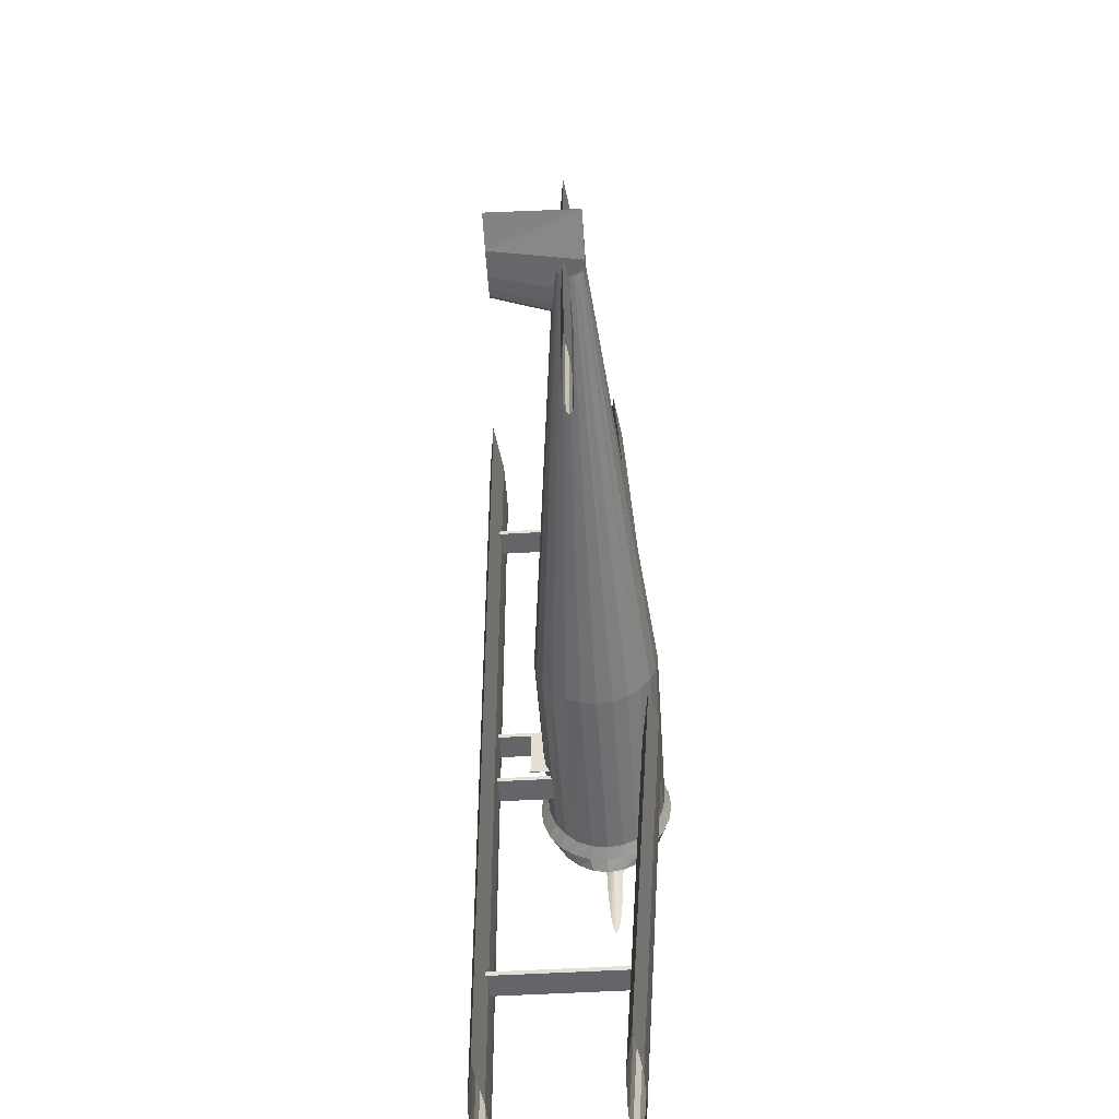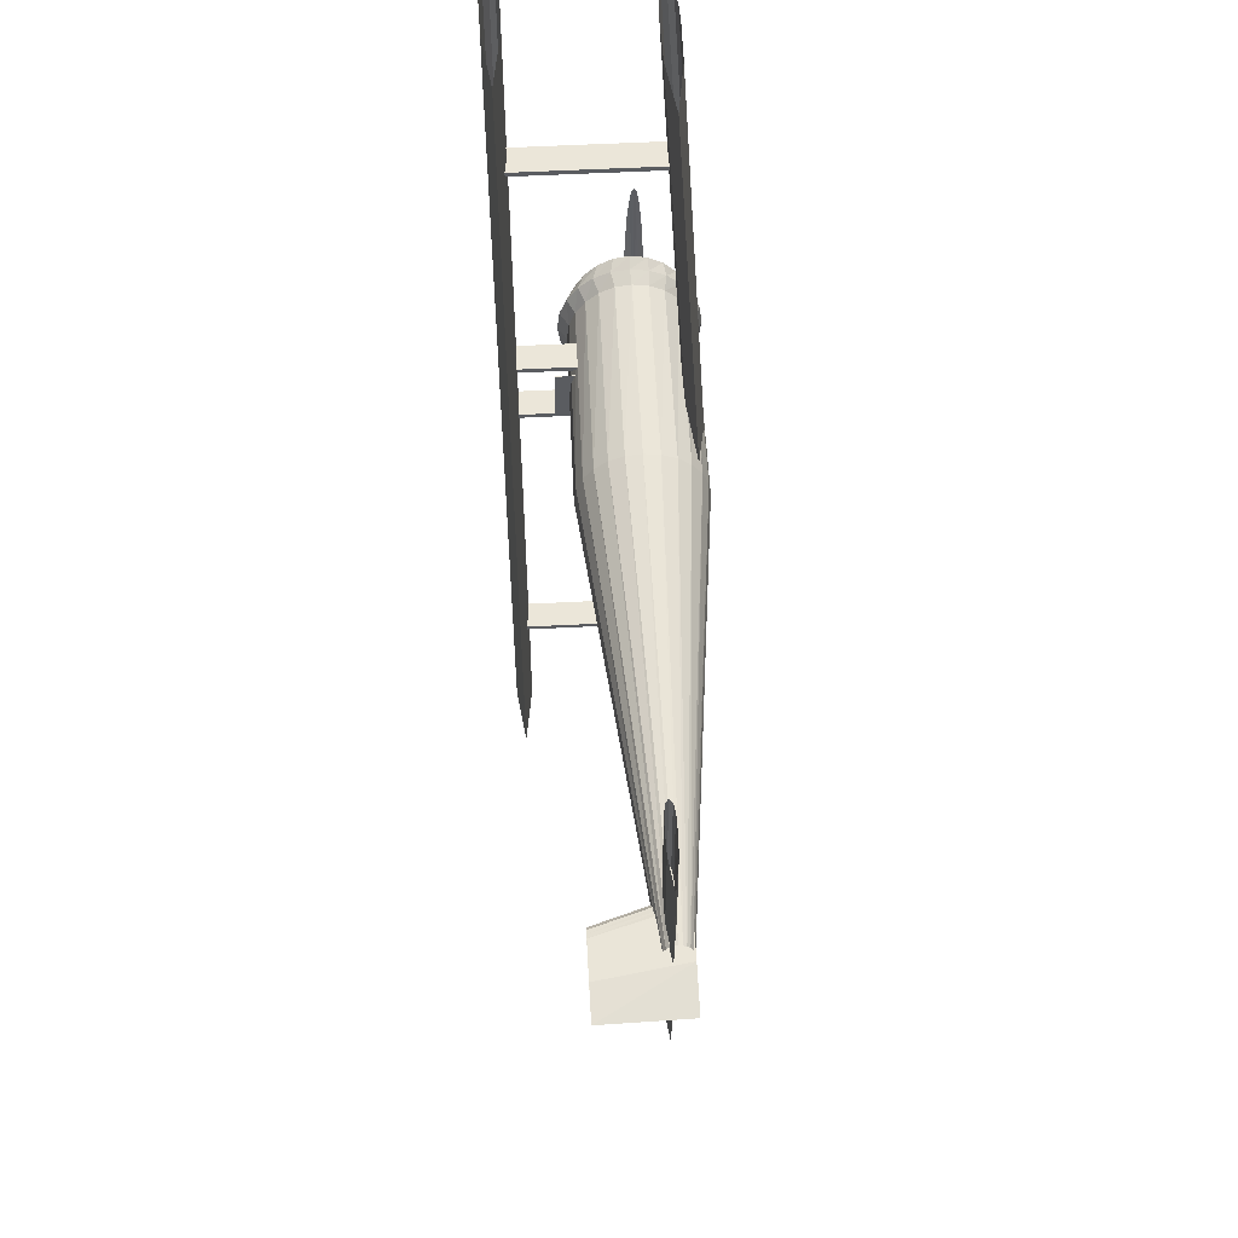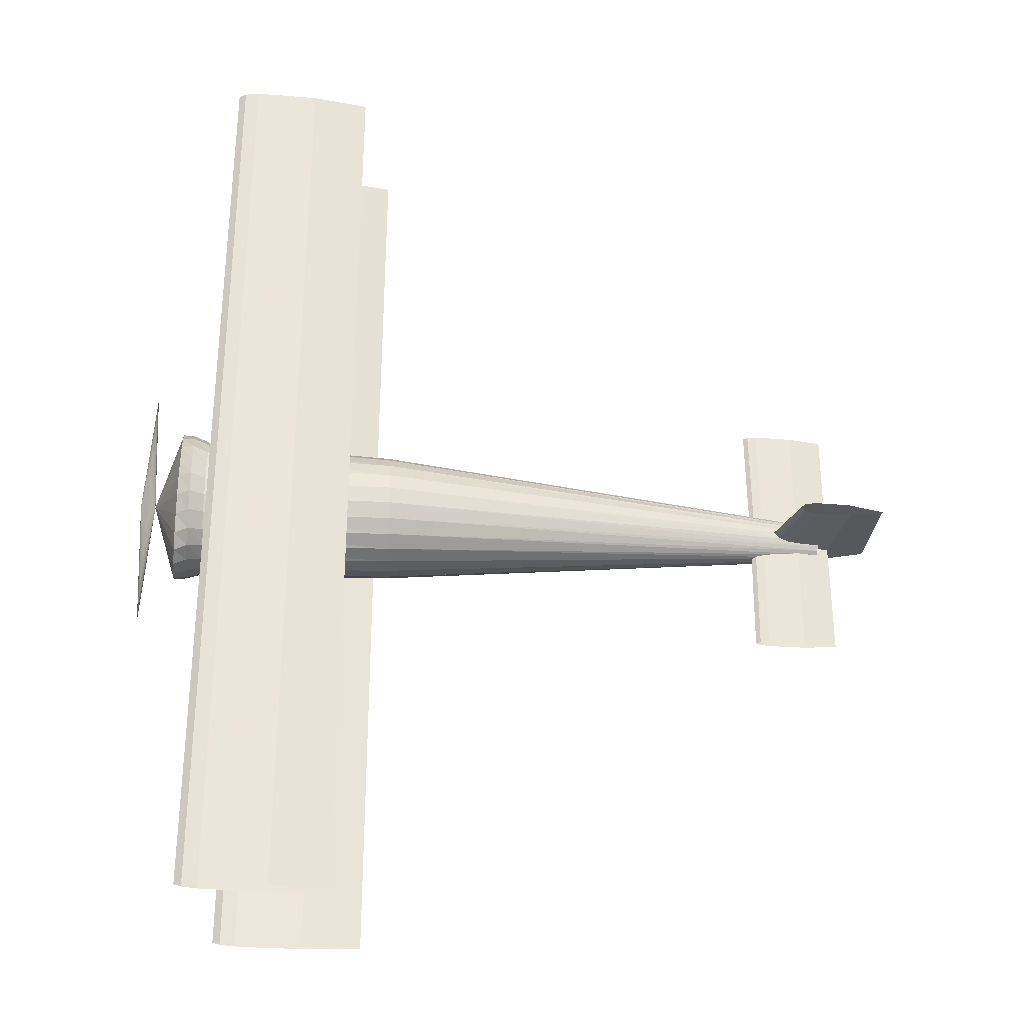
<metadata>
{"format":"obj","ext":"obj","renderer":"f3d","projection":"perspective","resolution":1024,"background":"white","views":[{"elev":-51.4,"azim":93.6,"up":"+Y"},{"elev":55.5,"azim":86.9,"up":"+Y"},{"elev":-31.8,"azim":-6.4,"up":"+Y"}]}
</metadata>
<code>
o m1127
v 0.1333 0.5 0.04015
v 0.1404 0.5 0.04543
v 0.1476 0.5 0.04675
v 0.1547 0.5 0.04806
v 0.1619 0.5 0.04839
v 0.1761 0.5 0.04872
v 0.219 0.5 0.04806
v 0.2761 0.5 0.04015
v 0.219 0.5 0.03224
v 0.1761 0.5 0.03159
v 0.1619 0.5 0.03191
v 0.1547 0.5 0.03224
v 0.1476 0.5 0.03356
v 0.1404 0.5 0.03488
v 0.1333 0.975 0.06865
v 0.1404 0.975 0.07391
v 0.1475 0.975 0.07523
v 0.1547 0.975 0.07655
v 0.1618 0.975 0.07687
v 0.1761 0.975 0.0772
v 0.2188 0.975 0.07655
v 0.2758 0.975 0.06865
v 0.2188 0.975 0.06076
v 0.1761 0.975 0.0601
v 0.1618 0.975 0.06043
v 0.1547 0.975 0.06076
v 0.1475 0.975 0.06208
v 0.1404 0.975 0.06339
v 0.1333 0.025 0.06865
v 0.1404 0.025 0.07391
v 0.1475 0.025 0.07523
v 0.1547 0.025 0.07655
v 0.1618 0.025 0.07687
v 0.1761 0.025 0.0772
v 0.2188 0.025 0.07655
v 0.2758 0.025 0.06865
v 0.2188 0.025 0.06076
v 0.1761 0.025 0.0601
v 0.1618 0.025 0.06043
v 0.1547 0.025 0.06076
v 0.1475 0.025 0.06208
v 0.1404 0.025 0.06339
v 0.09815 0.5 0.2112
v 0.1053 0.5 0.2164
v 0.1124 0.5 0.2177
v 0.1195 0.5 0.219
v 0.1267 0.5 0.2194
v 0.1409 0.5 0.2197
v 0.1837 0.5 0.219
v 0.2407 0.5 0.2112
v 0.1837 0.5 0.2033
v 0.1409 0.5 0.2026
v 0.1267 0.5 0.2029
v 0.1195 0.5 0.2033
v 0.1124 0.5 0.2046
v 0.1053 0.5 0.2059
v 0.09815 0.975 0.2112
v 0.1053 0.975 0.2164
v 0.1124 0.975 0.2177
v 0.1195 0.975 0.219
v 0.1267 0.975 0.2194
v 0.1409 0.975 0.2197
v 0.1837 0.975 0.219
v 0.2407 0.975 0.2112
v 0.1837 0.975 0.2033
v 0.1409 0.975 0.2026
v 0.1267 0.975 0.2029
v 0.1195 0.975 0.2033
v 0.1124 0.975 0.2046
v 0.1053 0.975 0.2059
v 0.09815 0.025 0.2112
v 0.1053 0.025 0.2164
v 0.1124 0.025 0.2177
v 0.1195 0.025 0.219
v 0.1267 0.025 0.2194
v 0.1409 0.025 0.2197
v 0.1837 0.025 0.219
v 0.2407 0.025 0.2112
v 0.1837 0.025 0.2033
v 0.1409 0.025 0.2026
v 0.1267 0.025 0.2029
v 0.1195 0.025 0.2033
v 0.1124 0.025 0.2046
v 0.1053 0.025 0.2059
v 0.6818 0.5095 0.09715
v 0.686 0.5095 0.1003
v 0.6902 0.5095 0.101
v 0.6944 0.5095 0.1018
v 0.6986 0.5095 0.102
v 0.707 0.5095 0.1022
v 0.7323 0.5095 0.1018
v 0.766 0.5095 0.09715
v 0.7323 0.5095 0.09249
v 0.707 0.5095 0.0921
v 0.6986 0.5095 0.0923
v 0.6944 0.5095 0.09249
v 0.6902 0.5095 0.09327
v 0.686 0.5095 0.09404
v 0.6805 0.6292 0.09715
v 0.6848 0.6292 0.1003
v 0.6891 0.6292 0.1011
v 0.6934 0.6292 0.1019
v 0.6977 0.6292 0.1021
v 0.7062 0.6292 0.1023
v 0.732 0.6292 0.1019
v 0.7663 0.6292 0.09715
v 0.732 0.6292 0.0924
v 0.7062 0.6292 0.09201
v 0.6977 0.6292 0.0922
v 0.6934 0.6292 0.0924
v 0.6891 0.6292 0.09319
v 0.6848 0.6292 0.09398
v 0.6818 0.4905 0.09715
v 0.686 0.4905 0.1003
v 0.6902 0.4905 0.101
v 0.6944 0.4905 0.1018
v 0.6986 0.4905 0.102
v 0.707 0.4905 0.1022
v 0.7323 0.4905 0.1018
v 0.766 0.4905 0.09715
v 0.7323 0.4905 0.09249
v 0.707 0.4905 0.0921
v 0.6986 0.4905 0.0923
v 0.6944 0.4905 0.09249
v 0.6902 0.4905 0.09327
v 0.686 0.4905 0.09404
v 0.6805 0.3708 0.09715
v 0.6848 0.3708 0.1003
v 0.6891 0.3708 0.1011
v 0.6934 0.3708 0.1019
v 0.6977 0.3708 0.1021
v 0.7062 0.3708 0.1023
v 0.732 0.3708 0.1019
v 0.7663 0.3708 0.09715
v 0.732 0.3708 0.0924
v 0.7062 0.3708 0.09201
v 0.6977 0.3708 0.0922
v 0.6934 0.3708 0.0924
v 0.6891 0.3708 0.09319
v 0.6848 0.3708 0.09398
v 0.025 0.5 0.08765
v 0.0326 0.6378 0.08765
v 0.0326 0.6331 0.09011
v 0.0326 0.6193 0.0924
v 0.0326 0.5974 0.09437
v 0.0326 0.5689 0.09588
v 0.0326 0.5357 0.09683
v 0.0326 0.5 0.09715
v 0.0326 0.4644 0.09683
v 0.0326 0.4312 0.09588
v 0.0326 0.4026 0.09437
v 0.0326 0.3807 0.09241
v 0.0326 0.367 0.09012
v 0.0326 0.3623 0.08766
v 0.0326 0.3669 0.0852
v 0.0326 0.3807 0.08291
v 0.0326 0.4025 0.08094
v 0.0326 0.431 0.07943
v 0.0326 0.4642 0.07848
v 0.0326 0.4999 0.07815
v 0.0326 0.5355 0.07848
v 0.0326 0.5688 0.07942
v 0.0326 0.5973 0.08093
v 0.0326 0.6192 0.08289
v 0.0326 0.633 0.08518
v 0.0402 0.5 0.08765
v 0.06556 0.5822 0.09288
v 0.06556 0.5794 0.1088
v 0.06556 0.5712 0.1236
v 0.06556 0.5581 0.1364
v 0.06556 0.5411 0.1461
v 0.06556 0.5213 0.1523
v 0.06556 0.5 0.1544
v 0.06556 0.4788 0.1523
v 0.06556 0.4589 0.1461
v 0.06556 0.4419 0.1364
v 0.06556 0.4288 0.1237
v 0.06556 0.4206 0.1088
v 0.06556 0.4178 0.09292
v 0.06556 0.4206 0.07701
v 0.06556 0.4288 0.06218
v 0.06556 0.4418 0.04944
v 0.06556 0.4588 0.03966
v 0.06556 0.4787 0.03351
v 0.06556 0.4999 0.0314
v 0.06556 0.5212 0.03348
v 0.06556 0.541 0.03961
v 0.06556 0.5581 0.04936
v 0.06556 0.5711 0.06209
v 0.06556 0.5794 0.0769
v 0.07834 0.5778 0.09392
v 0.07834 0.5752 0.1118
v 0.07834 0.5674 0.1284
v 0.07834 0.5551 0.1427
v 0.07834 0.5389 0.1536
v 0.07834 0.5202 0.1605
v 0.07834 0.5 0.1628
v 0.07834 0.4799 0.1605
v 0.07834 0.4611 0.1536
v 0.07834 0.445 0.1427
v 0.07834 0.4326 0.1284
v 0.07834 0.4248 0.1118
v 0.07834 0.4222 0.09397
v 0.07834 0.4248 0.07613
v 0.07834 0.4326 0.0595
v 0.07834 0.4449 0.04522
v 0.07834 0.461 0.03426
v 0.07834 0.4798 0.02736
v 0.07834 0.4999 0.025
v 0.07834 0.5201 0.02733
v 0.07834 0.5389 0.0342
v 0.07834 0.555 0.04514
v 0.07834 0.5674 0.0594
v 0.07834 0.5752 0.07601
v 0.09328 0.5735 0.09283
v 0.09328 0.571 0.1087
v 0.09328 0.5636 0.1235
v 0.09328 0.552 0.1363
v 0.09328 0.5368 0.146
v 0.09328 0.519 0.1522
v 0.09328 0.5 0.1543
v 0.09328 0.481 0.1522
v 0.09328 0.4633 0.146
v 0.09328 0.4481 0.1363
v 0.09328 0.4364 0.1236
v 0.09328 0.429 0.1088
v 0.09328 0.4265 0.09287
v 0.09328 0.429 0.07697
v 0.09328 0.4363 0.06215
v 0.09328 0.448 0.04942
v 0.09328 0.4632 0.03966
v 0.09328 0.4809 0.03351
v 0.09328 0.4999 0.0314
v 0.09328 0.519 0.03348
v 0.09328 0.5367 0.0396
v 0.09328 0.5519 0.04935
v 0.09328 0.5636 0.06206
v 0.09328 0.571 0.07686
v 0.2854 0.5648 0.09384
v 0.2854 0.5626 0.11
v 0.2854 0.5561 0.1251
v 0.2854 0.5458 0.138
v 0.2854 0.5324 0.1479
v 0.2854 0.5168 0.1542
v 0.2854 0.5 0.1563
v 0.2854 0.4833 0.1542
v 0.2854 0.4676 0.1479
v 0.2854 0.4542 0.138
v 0.2854 0.4439 0.1251
v 0.2854 0.4374 0.11
v 0.2854 0.4352 0.09388
v 0.2854 0.4374 0.07772
v 0.2854 0.4439 0.06266
v 0.2854 0.4542 0.04972
v 0.2854 0.4676 0.03979
v 0.2854 0.4832 0.03354
v 0.2854 0.4999 0.0314
v 0.2854 0.5167 0.03351
v 0.2854 0.5323 0.03974
v 0.2854 0.5458 0.04964
v 0.2854 0.5561 0.06256
v 0.2854 0.5626 0.07761
v 0.7537 0.5201 0.09244
v 0.7537 0.5194 0.09614
v 0.7537 0.5174 0.09958
v 0.7537 0.5142 0.1025
v 0.7537 0.5101 0.1048
v 0.7537 0.5052 0.1062
v 0.7537 0.5 0.1067
v 0.7537 0.4948 0.1062
v 0.7537 0.4899 0.1048
v 0.7537 0.4858 0.1025
v 0.7537 0.4826 0.09959
v 0.7537 0.4806 0.09615
v 0.7537 0.4799 0.09245
v 0.7537 0.4806 0.08875
v 0.7537 0.4826 0.08531
v 0.7537 0.4858 0.08235
v 0.7537 0.4899 0.08007
v 0.7537 0.4948 0.07864
v 0.7537 0.5 0.07815
v 0.7537 0.5052 0.07864
v 0.7537 0.51 0.08006
v 0.7537 0.5142 0.08233
v 0.7537 0.5174 0.08528
v 0.7537 0.5194 0.08873
v 0.6938 0.5 0.07809
v 0.6996 0.5064 0.07809
v 0.7054 0.508 0.07809
v 0.7111 0.5096 0.07809
v 0.7169 0.51 0.07809
v 0.7285 0.5104 0.07809
v 0.7632 0.5096 0.07809
v 0.8094 0.5 0.07809
v 0.7632 0.4904 0.07809
v 0.7285 0.4896 0.07809
v 0.7169 0.49 0.07809
v 0.7111 0.4904 0.07809
v 0.7054 0.492 0.07809
v 0.6996 0.4936 0.07809
v 0.7227 0.5 0.1658
v 0.7271 0.5041 0.1658
v 0.7315 0.5051 0.1658
v 0.7359 0.5061 0.1658
v 0.7403 0.5064 0.1658
v 0.7492 0.5066 0.1658
v 0.7757 0.5061 0.1658
v 0.8111 0.5 0.1658
v 0.7757 0.4939 0.1658
v 0.7492 0.4934 0.1658
v 0.7403 0.4936 0.1658
v 0.7359 0.4939 0.1658
v 0.7315 0.4949 0.1658
v 0.7271 0.4959 0.1658
v 0.1295 0.5309 0.1447
v 0.158 0.5309 0.1447
v 0.158 0.5356 0.1447
v 0.1295 0.5356 0.1447
v 0.1295 0.5309 0.2064
v 0.158 0.5309 0.2064
v 0.158 0.5356 0.2064
v 0.1295 0.5356 0.2064
v 0.1675 0.8301 0.05535
v 0.196 0.8301 0.05535
v 0.196 0.8349 0.05535
v 0.1675 0.8349 0.05535
v 0.1675 0.8301 0.2074
v 0.196 0.8301 0.2074
v 0.196 0.8349 0.2074
v 0.1675 0.8349 0.2074
v 0.1675 0.1651 0.05535
v 0.196 0.1651 0.05535
v 0.196 0.1699 0.05535
v 0.1675 0.1699 0.05535
v 0.1675 0.1651 0.2074
v 0.196 0.1651 0.2074
v 0.196 0.1699 0.2074
v 0.1675 0.1699 0.2074
v 0.1295 0.4644 0.1447
v 0.158 0.4644 0.1447
v 0.158 0.4691 0.1447
v 0.1295 0.4691 0.1447
v 0.1295 0.4644 0.2064
v 0.158 0.4644 0.2064
v 0.158 0.4691 0.2064
v 0.1295 0.4691 0.2064
v 0.1618 0.4715 0.1447
v 0.1628 0.4715 0.1447
v 0.1628 0.5285 0.1447
v 0.1618 0.5285 0.1447
v 0.1618 0.4715 0.1684
v 0.1628 0.4715 0.1684
v 0.1628 0.5285 0.1684
v 0.1618 0.5285 0.1684
f 1 16 15
f 2 17 16
f 3 18 17
f 4 19 18
f 5 20 19
f 6 21 20
f 7 22 21
f 8 23 22
f 9 24 23
f 10 25 24
f 11 26 25
f 12 27 26
f 13 28 27
f 14 15 28
f 1 2 16
f 2 3 17
f 3 4 18
f 4 5 19
f 5 6 20
f 6 7 21
f 7 8 22
f 8 9 23
f 9 10 24
f 10 11 25
f 11 12 26
f 12 13 27
f 13 14 28
f 14 1 15
f 1 29 30
f 2 30 31
f 3 31 32
f 4 32 33
f 5 33 34
f 6 34 35
f 7 35 36
f 8 36 37
f 9 37 38
f 10 38 39
f 11 39 40
f 12 40 41
f 13 41 42
f 14 42 29
f 1 30 2
f 2 31 3
f 3 32 4
f 4 33 5
f 5 34 6
f 6 35 7
f 7 36 8
f 8 37 9
f 9 38 10
f 10 39 11
f 11 40 12
f 12 41 13
f 13 42 14
f 14 29 1
f 43 58 57
f 44 59 58
f 45 60 59
f 46 61 60
f 47 62 61
f 48 63 62
f 49 64 63
f 50 65 64
f 51 66 65
f 52 67 66
f 53 68 67
f 54 69 68
f 55 70 69
f 56 57 70
f 43 44 58
f 44 45 59
f 45 46 60
f 46 47 61
f 47 48 62
f 48 49 63
f 49 50 64
f 50 51 65
f 51 52 66
f 52 53 67
f 53 54 68
f 54 55 69
f 55 56 70
f 56 43 57
f 43 71 72
f 44 72 73
f 45 73 74
f 46 74 75
f 47 75 76
f 48 76 77
f 49 77 78
f 50 78 79
f 51 79 80
f 52 80 81
f 53 81 82
f 54 82 83
f 55 83 84
f 56 84 71
f 43 72 44
f 44 73 45
f 45 74 46
f 46 75 47
f 47 76 48
f 48 77 49
f 49 78 50
f 50 79 51
f 51 80 52
f 52 81 53
f 53 82 54
f 54 83 55
f 55 84 56
f 56 71 43
f 85 100 99
f 86 101 100
f 87 102 101
f 88 103 102
f 89 104 103
f 90 105 104
f 91 106 105
f 92 107 106
f 93 108 107
f 94 109 108
f 95 110 109
f 96 111 110
f 97 112 111
f 98 99 112
f 85 86 100
f 86 87 101
f 87 88 102
f 88 89 103
f 89 90 104
f 90 91 105
f 91 92 106
f 92 93 107
f 93 94 108
f 94 95 109
f 95 96 110
f 96 97 111
f 97 98 112
f 98 85 99
f 113 127 128
f 114 128 129
f 115 129 130
f 116 130 131
f 117 131 132
f 118 132 133
f 119 133 134
f 120 134 135
f 121 135 136
f 122 136 137
f 123 137 138
f 124 138 139
f 125 139 140
f 126 140 127
f 113 128 114
f 114 129 115
f 115 130 116
f 116 131 117
f 117 132 118
f 118 133 119
f 119 134 120
f 120 135 121
f 121 136 122
f 122 137 123
f 123 138 124
f 124 139 125
f 125 140 126
f 126 127 113
f 141 143 142
f 141 144 143
f 141 145 144
f 141 146 145
f 141 147 146
f 141 148 147
f 141 149 148
f 141 150 149
f 141 151 150
f 141 152 151
f 141 153 152
f 141 154 153
f 141 155 154
f 141 156 155
f 141 157 156
f 141 158 157
f 141 159 158
f 141 160 159
f 141 161 160
f 141 162 161
f 141 163 162
f 141 164 163
f 141 165 164
f 141 142 165
f 166 168 167
f 166 169 168
f 166 170 169
f 166 171 170
f 166 172 171
f 166 173 172
f 166 174 173
f 166 175 174
f 166 176 175
f 166 177 176
f 166 178 177
f 166 179 178
f 166 180 179
f 166 181 180
f 166 182 181
f 166 183 182
f 166 184 183
f 166 185 184
f 166 186 185
f 166 187 186
f 166 188 187
f 166 189 188
f 166 190 189
f 166 167 190
f 167 192 191
f 168 193 192
f 169 194 193
f 170 195 194
f 171 196 195
f 172 197 196
f 173 198 197
f 174 199 198
f 175 200 199
f 176 201 200
f 177 202 201
f 178 203 202
f 179 204 203
f 180 205 204
f 181 206 205
f 182 207 206
f 183 208 207
f 184 209 208
f 185 210 209
f 186 211 210
f 187 212 211
f 188 213 212
f 189 214 213
f 190 191 214
f 191 216 215
f 192 217 216
f 193 218 217
f 194 219 218
f 195 220 219
f 196 221 220
f 197 222 221
f 198 223 222
f 199 224 223
f 200 225 224
f 201 226 225
f 202 227 226
f 203 228 227
f 204 229 228
f 205 230 229
f 206 231 230
f 207 232 231
f 208 233 232
f 209 234 233
f 210 235 234
f 211 236 235
f 212 237 236
f 213 238 237
f 214 215 238
f 215 240 239
f 216 241 240
f 217 242 241
f 218 243 242
f 219 244 243
f 220 245 244
f 221 246 245
f 222 247 246
f 223 248 247
f 224 249 248
f 225 250 249
f 226 251 250
f 227 252 251
f 228 253 252
f 229 254 253
f 230 255 254
f 231 256 255
f 232 257 256
f 233 258 257
f 234 259 258
f 235 260 259
f 236 261 260
f 237 262 261
f 238 239 262
f 239 264 263
f 240 265 264
f 241 266 265
f 242 267 266
f 243 268 267
f 244 269 268
f 245 270 269
f 246 271 270
f 247 272 271
f 248 273 272
f 249 274 273
f 250 275 274
f 251 276 275
f 252 277 276
f 253 278 277
f 254 279 278
f 255 280 279
f 256 281 280
f 257 282 281
f 258 283 282
f 259 284 283
f 260 285 284
f 261 286 285
f 262 263 286
f 142 143 166
f 143 144 166
f 144 145 166
f 145 146 166
f 146 147 166
f 147 148 166
f 148 149 166
f 149 150 166
f 150 151 166
f 151 152 166
f 152 153 166
f 153 154 166
f 154 155 166
f 155 156 166
f 156 157 166
f 157 158 166
f 158 159 166
f 159 160 166
f 160 161 166
f 161 162 166
f 162 163 166
f 163 164 166
f 164 165 166
f 165 142 166
f 167 168 192
f 168 169 193
f 169 170 194
f 170 171 195
f 171 172 196
f 172 173 197
f 173 174 198
f 174 175 199
f 175 176 200
f 176 177 201
f 177 178 202
f 178 179 203
f 179 180 204
f 180 181 205
f 181 182 206
f 182 183 207
f 183 184 208
f 184 185 209
f 185 186 210
f 186 187 211
f 187 188 212
f 188 189 213
f 189 190 214
f 190 167 191
f 191 192 216
f 192 193 217
f 193 194 218
f 194 195 219
f 195 196 220
f 196 197 221
f 197 198 222
f 198 199 223
f 199 200 224
f 200 201 225
f 201 202 226
f 202 203 227
f 203 204 228
f 204 205 229
f 205 206 230
f 206 207 231
f 207 208 232
f 208 209 233
f 209 210 234
f 210 211 235
f 211 212 236
f 212 213 237
f 213 214 238
f 214 191 215
f 215 216 240
f 216 217 241
f 217 218 242
f 218 219 243
f 219 220 244
f 220 221 245
f 221 222 246
f 222 223 247
f 223 224 248
f 224 225 249
f 225 226 250
f 226 227 251
f 227 228 252
f 228 229 253
f 229 230 254
f 230 231 255
f 231 232 256
f 232 233 257
f 233 234 258
f 234 235 259
f 235 236 260
f 236 237 261
f 237 238 262
f 238 215 239
f 239 240 264
f 240 241 265
f 241 242 266
f 242 243 267
f 243 244 268
f 244 245 269
f 245 246 270
f 246 247 271
f 247 248 272
f 248 249 273
f 249 250 274
f 250 251 275
f 251 252 276
f 252 253 277
f 253 254 278
f 254 255 279
f 255 256 280
f 256 257 281
f 257 258 282
f 258 259 283
f 259 260 284
f 260 261 285
f 261 262 286
f 262 239 263
f 287 301 302
f 288 302 303
f 289 303 304
f 290 304 305
f 291 305 306
f 292 306 307
f 293 307 308
f 294 308 309
f 295 309 310
f 296 310 311
f 297 311 312
f 298 312 313
f 299 313 314
f 300 314 301
f 287 302 288
f 288 303 289
f 289 304 290
f 290 305 291
f 291 306 292
f 292 307 293
f 293 308 294
f 294 309 295
f 295 310 296
f 296 311 297
f 297 312 298
f 298 313 299
f 299 314 300
f 300 301 287
f 315 318 316
f 316 318 317
f 315 320 319
f 315 316 320
f 315 319 318
f 318 319 322
f 318 322 321
f 318 321 317
f 316 321 320
f 316 317 321
f 320 322 319
f 320 321 322
f 323 326 324
f 324 326 325
f 323 328 327
f 323 324 328
f 323 327 326
f 326 327 330
f 326 330 329
f 326 329 325
f 324 329 328
f 324 325 329
f 328 330 327
f 328 329 330
f 331 334 332
f 332 334 333
f 331 336 335
f 331 332 336
f 331 335 334
f 334 335 338
f 334 338 337
f 334 337 333
f 332 337 336
f 332 333 337
f 336 338 335
f 336 337 338
f 339 342 340
f 340 342 341
f 339 344 343
f 339 340 344
f 339 343 342
f 342 343 346
f 342 346 345
f 342 345 341
f 340 345 344
f 340 341 345
f 344 346 343
f 344 345 346
f 347 350 348
f 348 350 349
f 347 352 351
f 347 348 352
f 347 351 350
f 350 351 354
f 350 354 353
f 350 353 349
f 348 353 352
f 348 349 353
f 352 354 351
f 352 353 354

</code>
